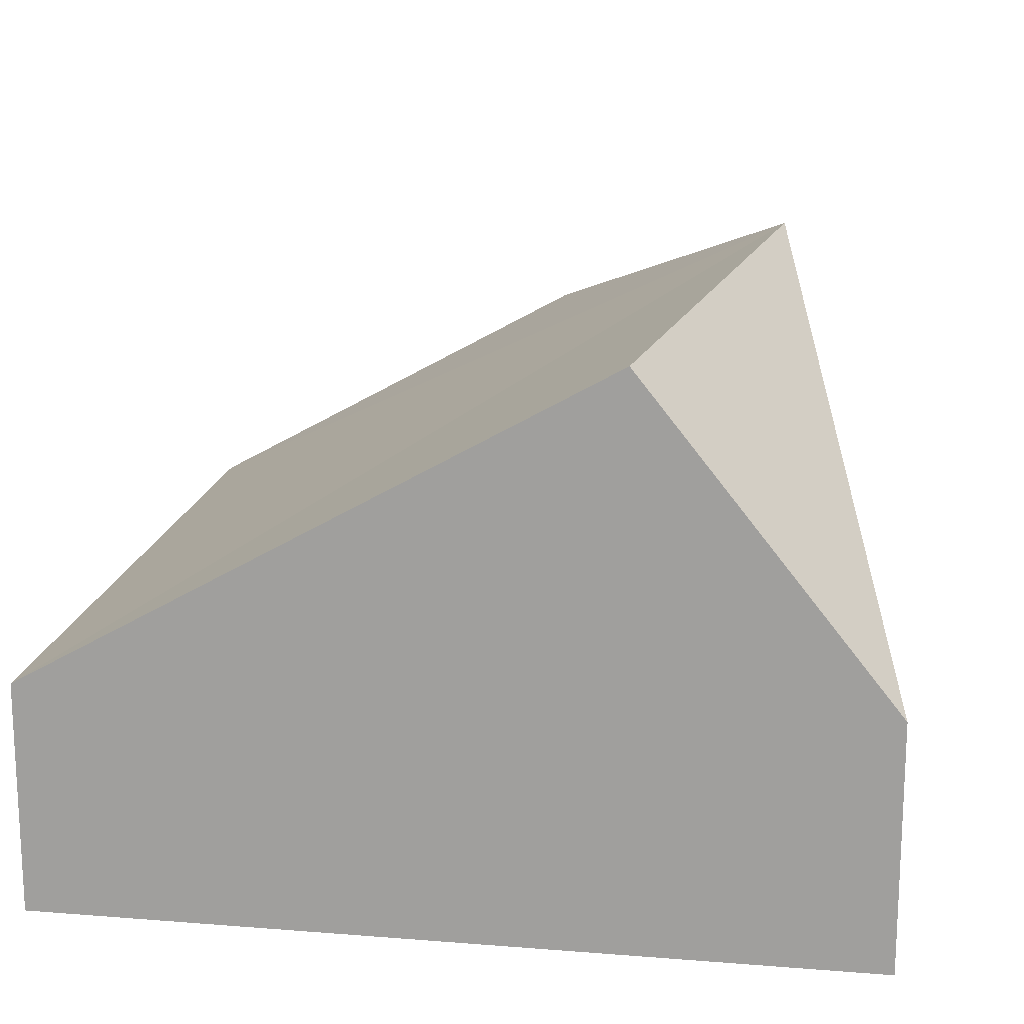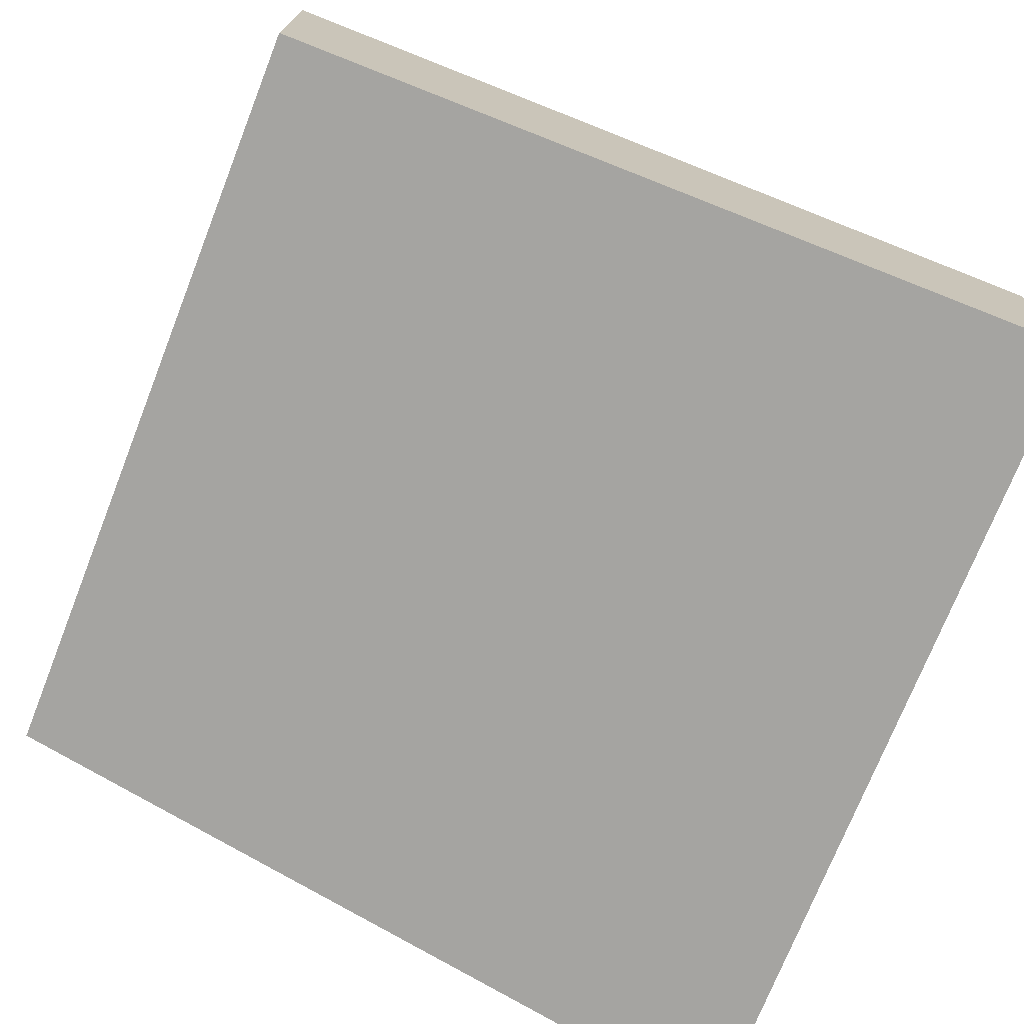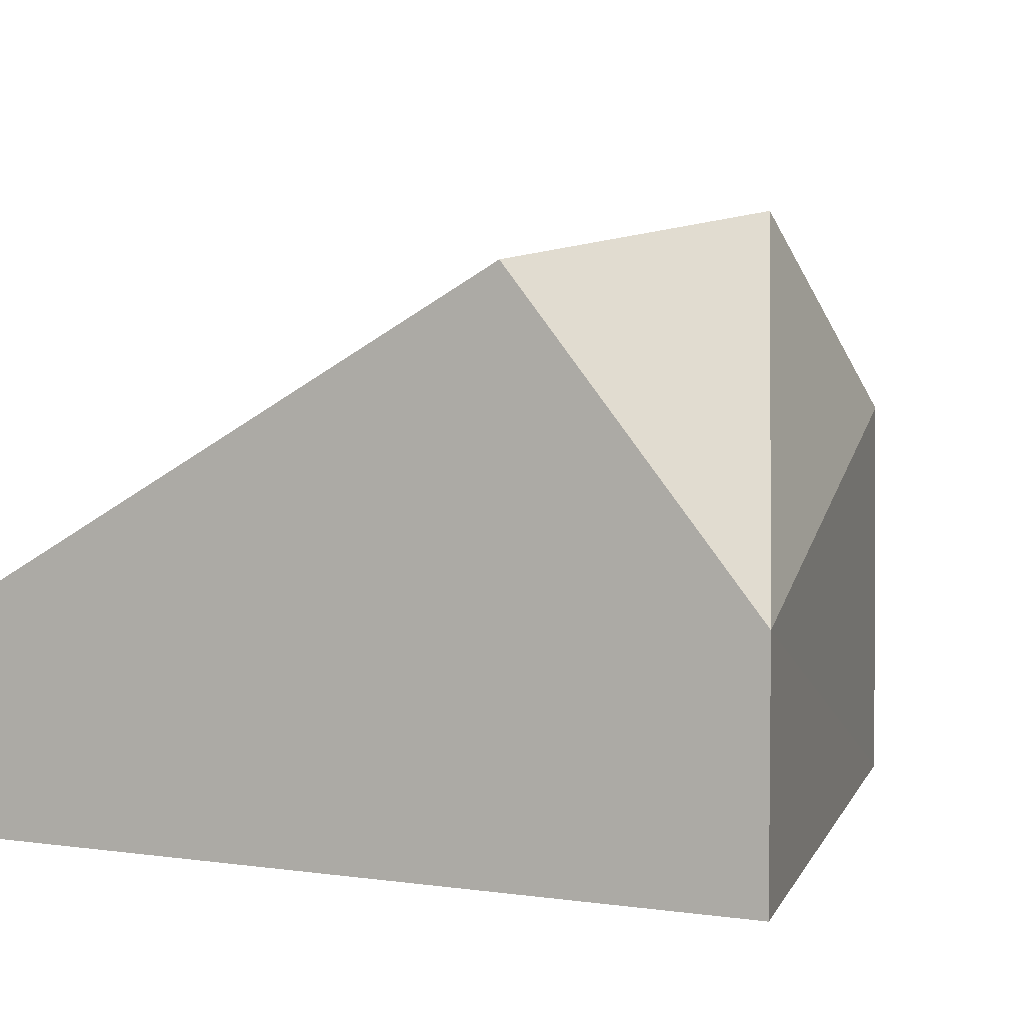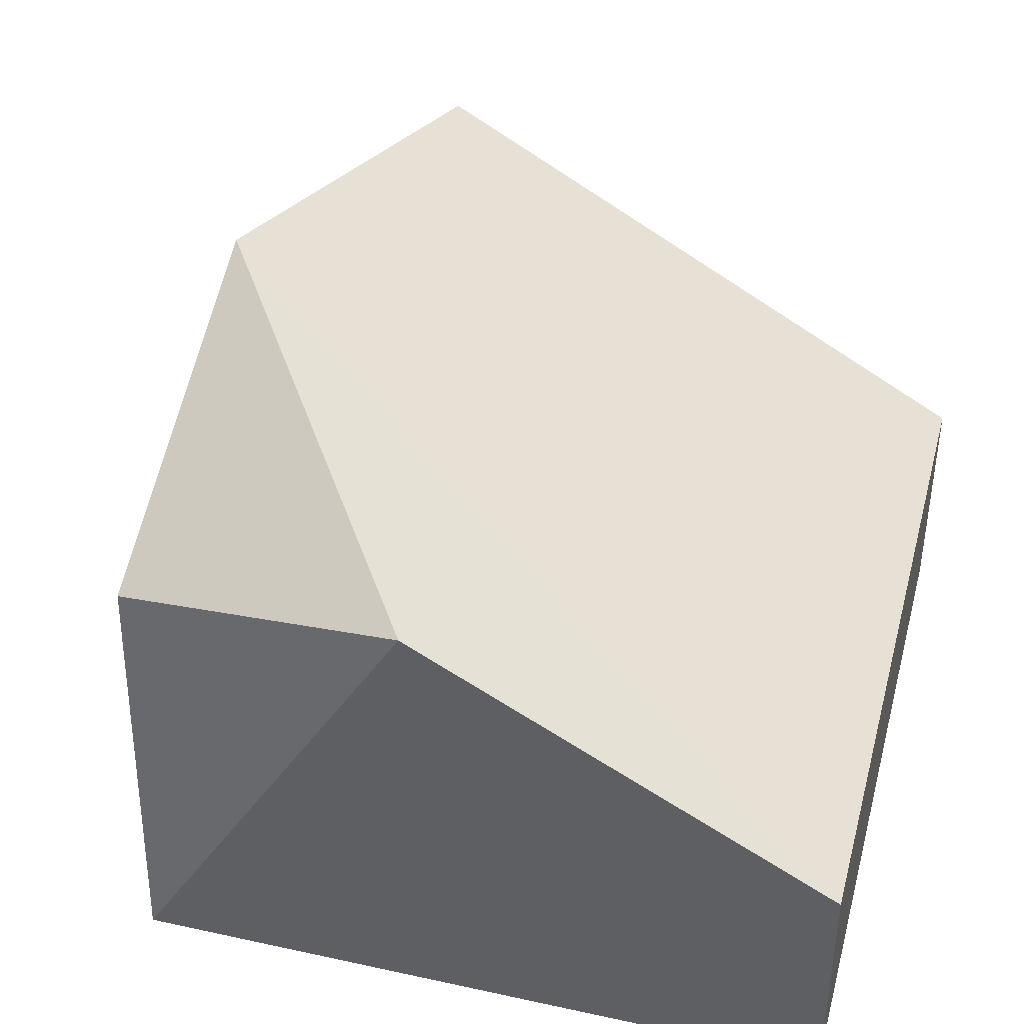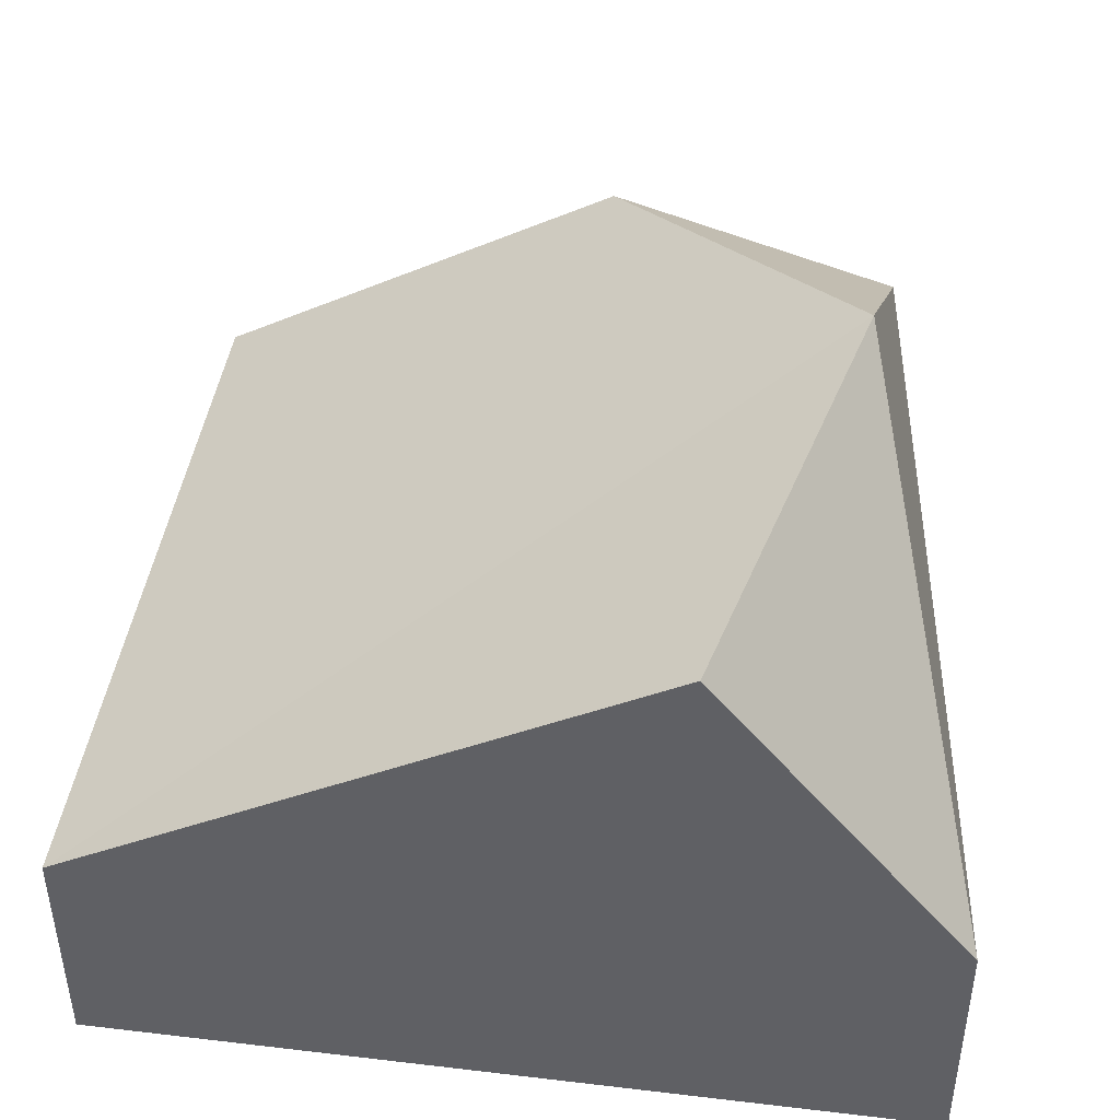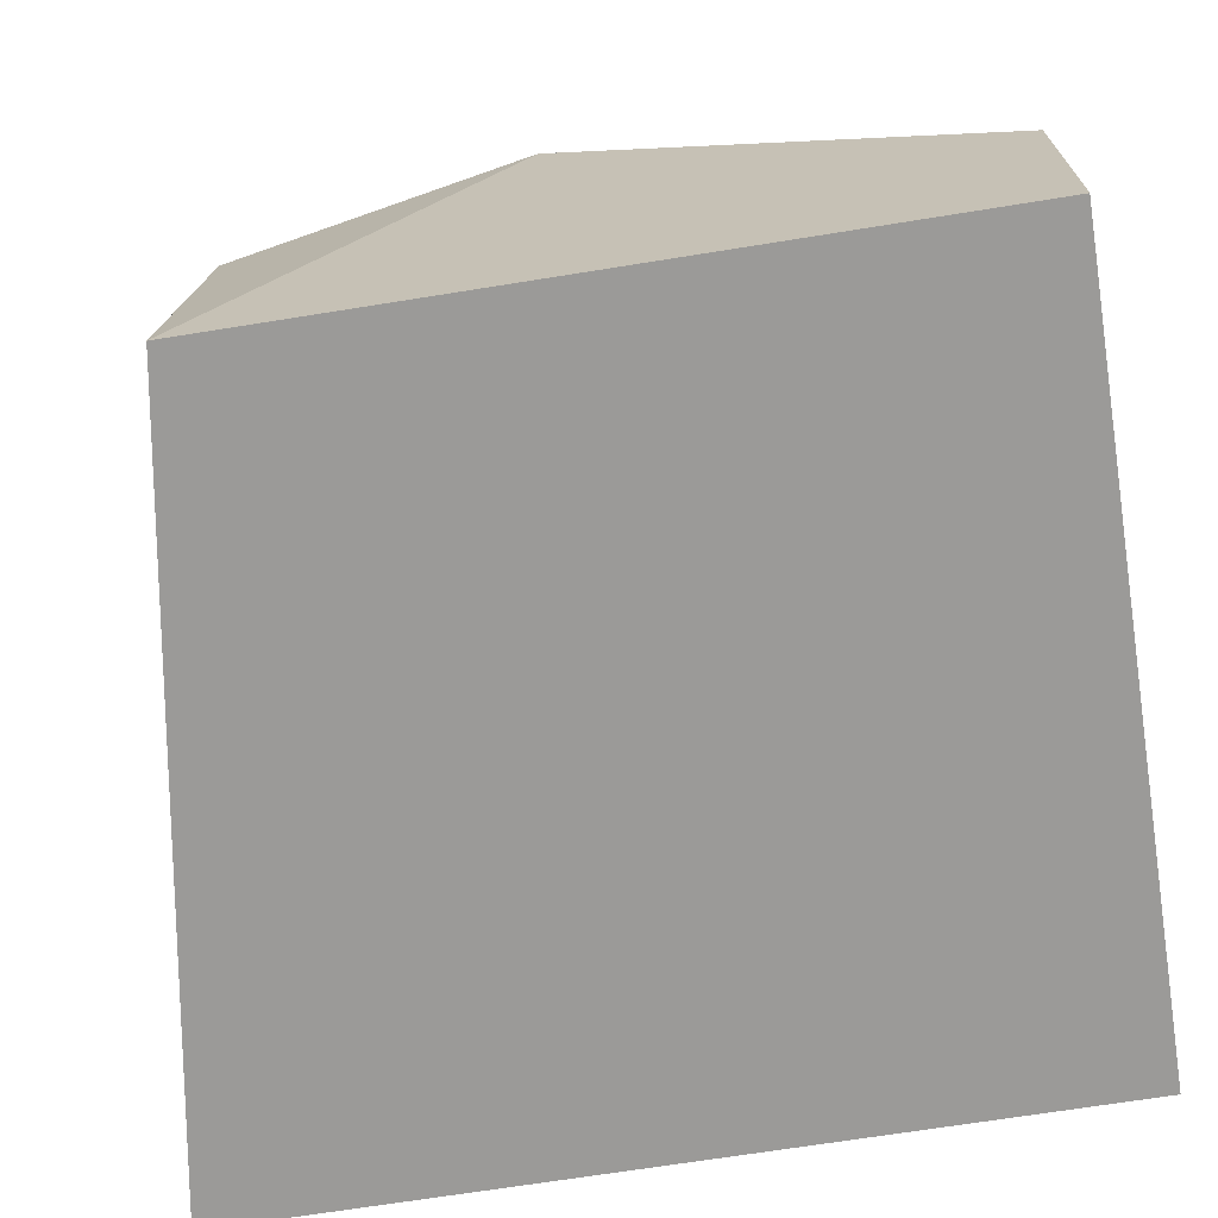
<metadata>
{"format":"obj","ext":"obj","renderer":"f3d","projection":"perspective","resolution":1024,"background":"white","views":[{"elev":16.5,"azim":9.2,"up":"+Y"},{"elev":-73.3,"azim":-111.5,"up":"+Y"},{"elev":4.0,"azim":24.9,"up":"+Y"},{"elev":40.1,"azim":-165.0,"up":"+Y"},{"elev":43.7,"azim":7.9,"up":"+Y"},{"elev":-69.3,"azim":-170.9,"up":"+Y"}]}
</metadata>
<code>
g Rock_Square_s_06_Collider
v 0.1946 0.3969 -0.01534
v 0.02087 0.2997 -0.243
v -0.2468 0.1515 -0.243
v -0.2468 0.1495 0.243
v -0.2468 0 -0.243
v -0.2468 -0 0.243
v 0.2844 -0 0.243
v 0.1238 0.3582 0.243
v 0.2021 0 -0.243
v 0.2844 0.1582 0.243
v 0.2081 0.2657 -0.2152
f 1 2 3
f 4 5 6
f 4 7 8
f 6 9 7
f 10 1 8
f 2 11 9
f 1 4 8
f 10 9 11
f 2 5 3
f 10 8 7
f 4 3 5
f 4 6 7
f 6 5 9
f 10 11 1
f 2 1 11
f 1 3 4
f 10 7 9
f 2 9 5

</code>
